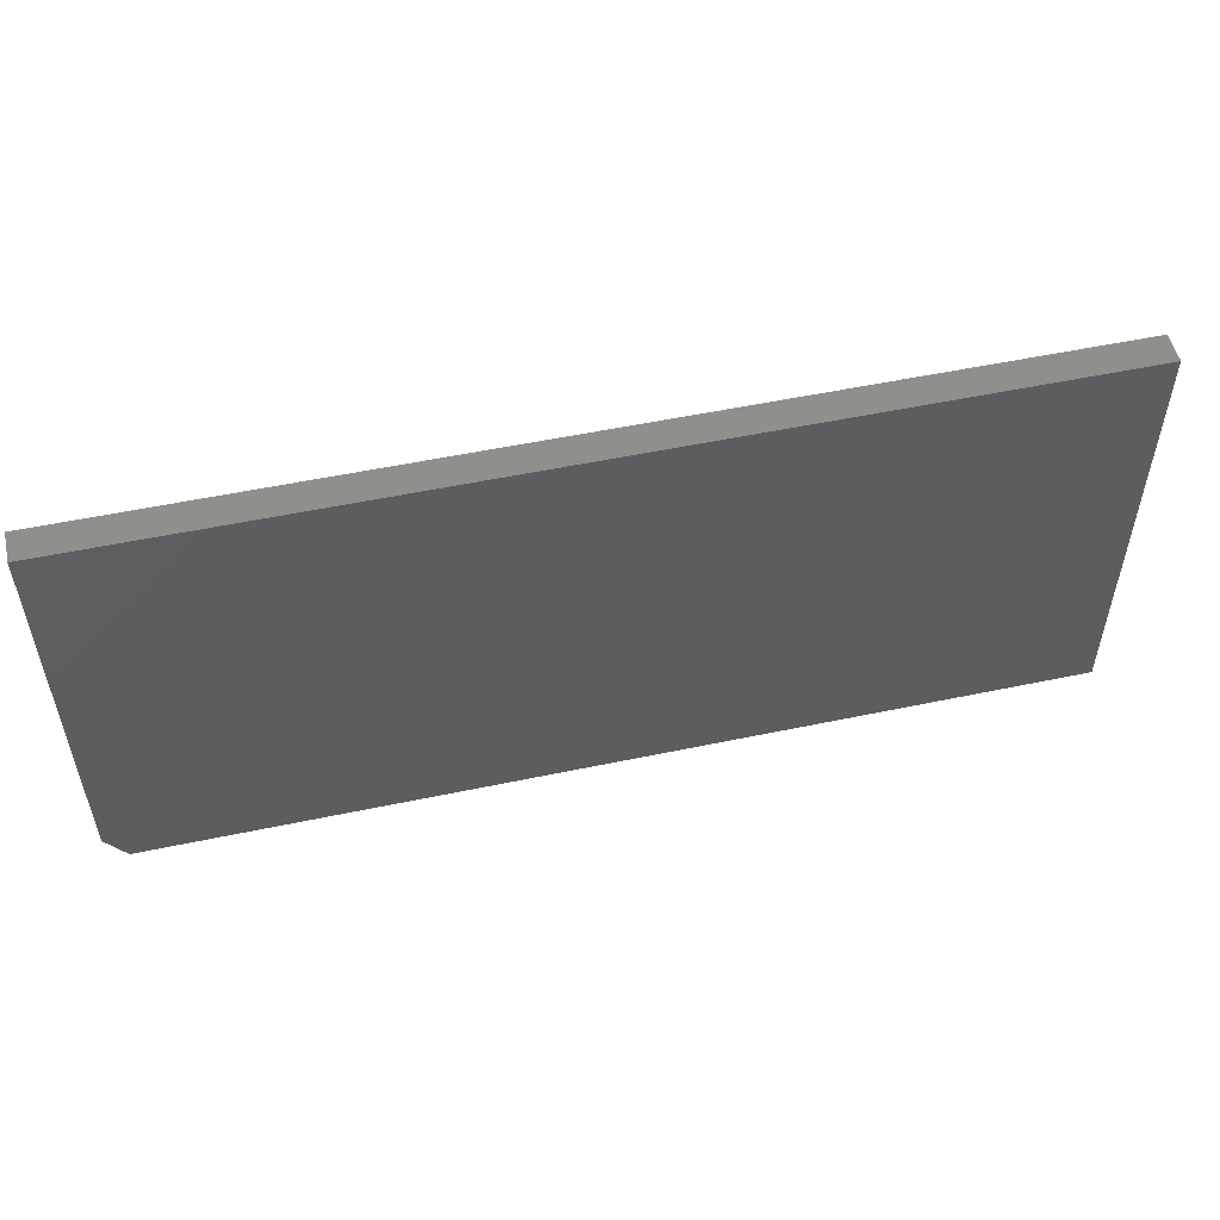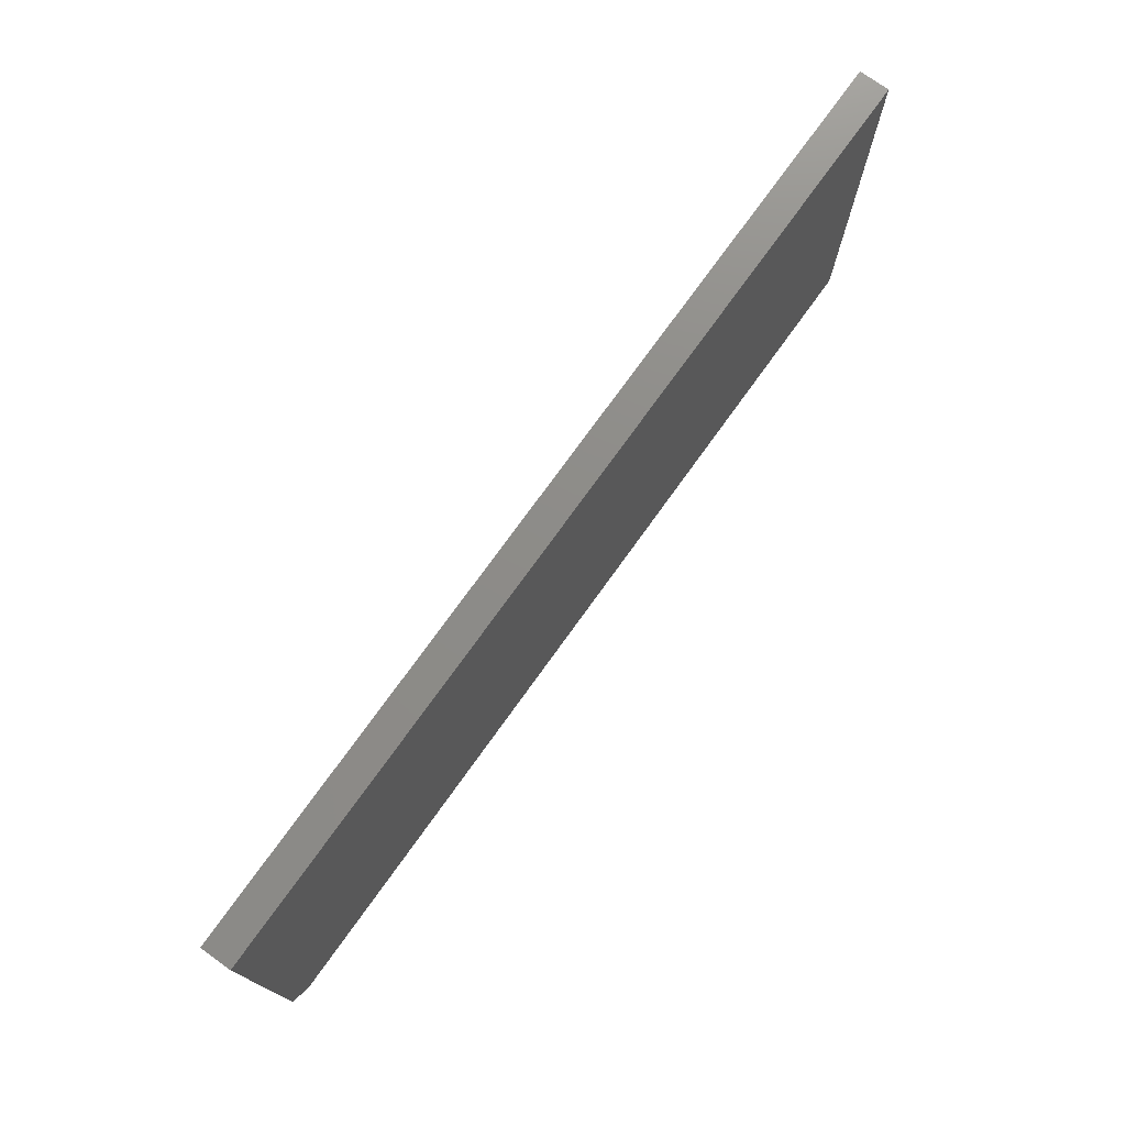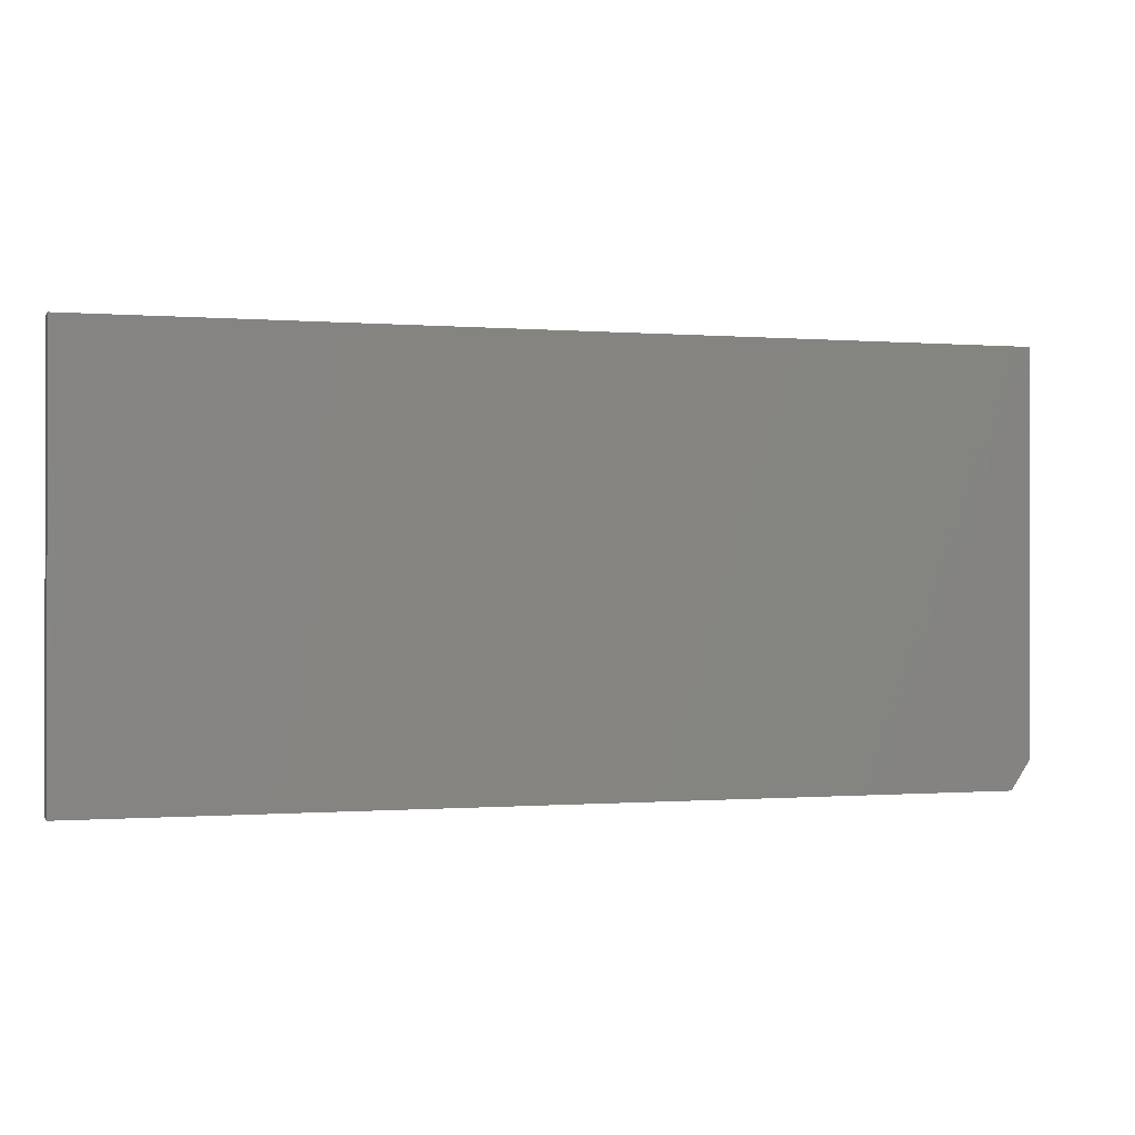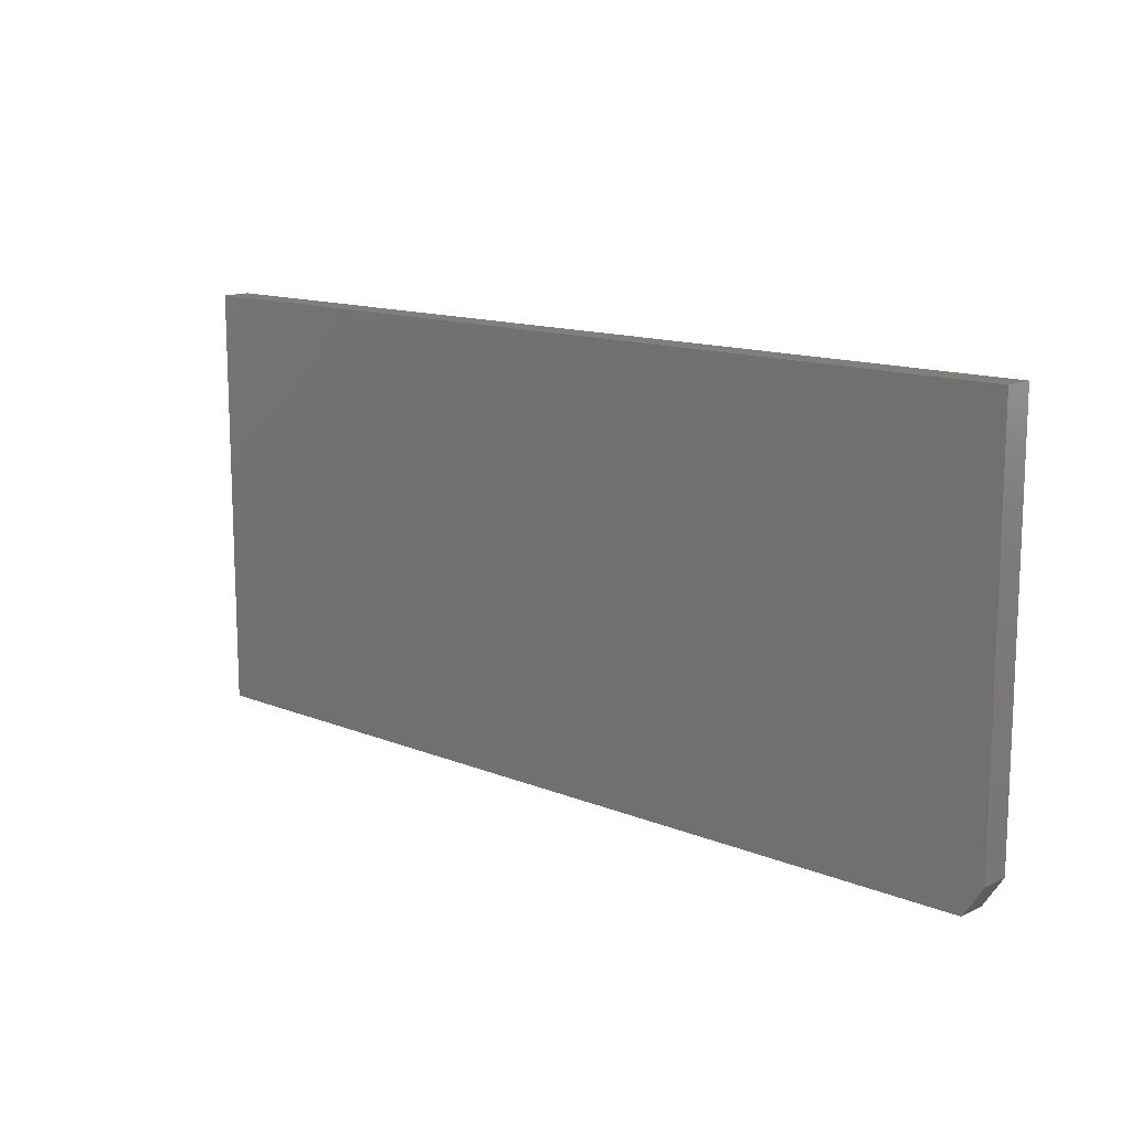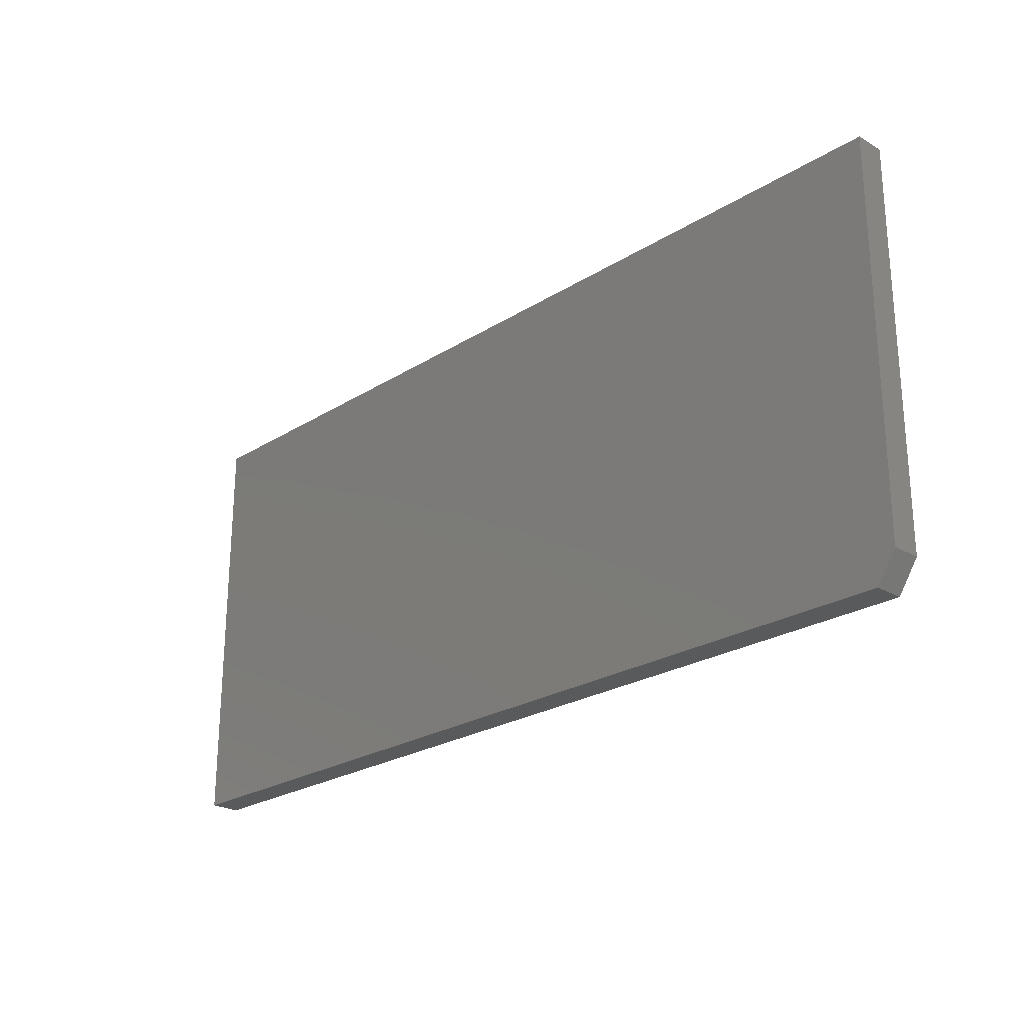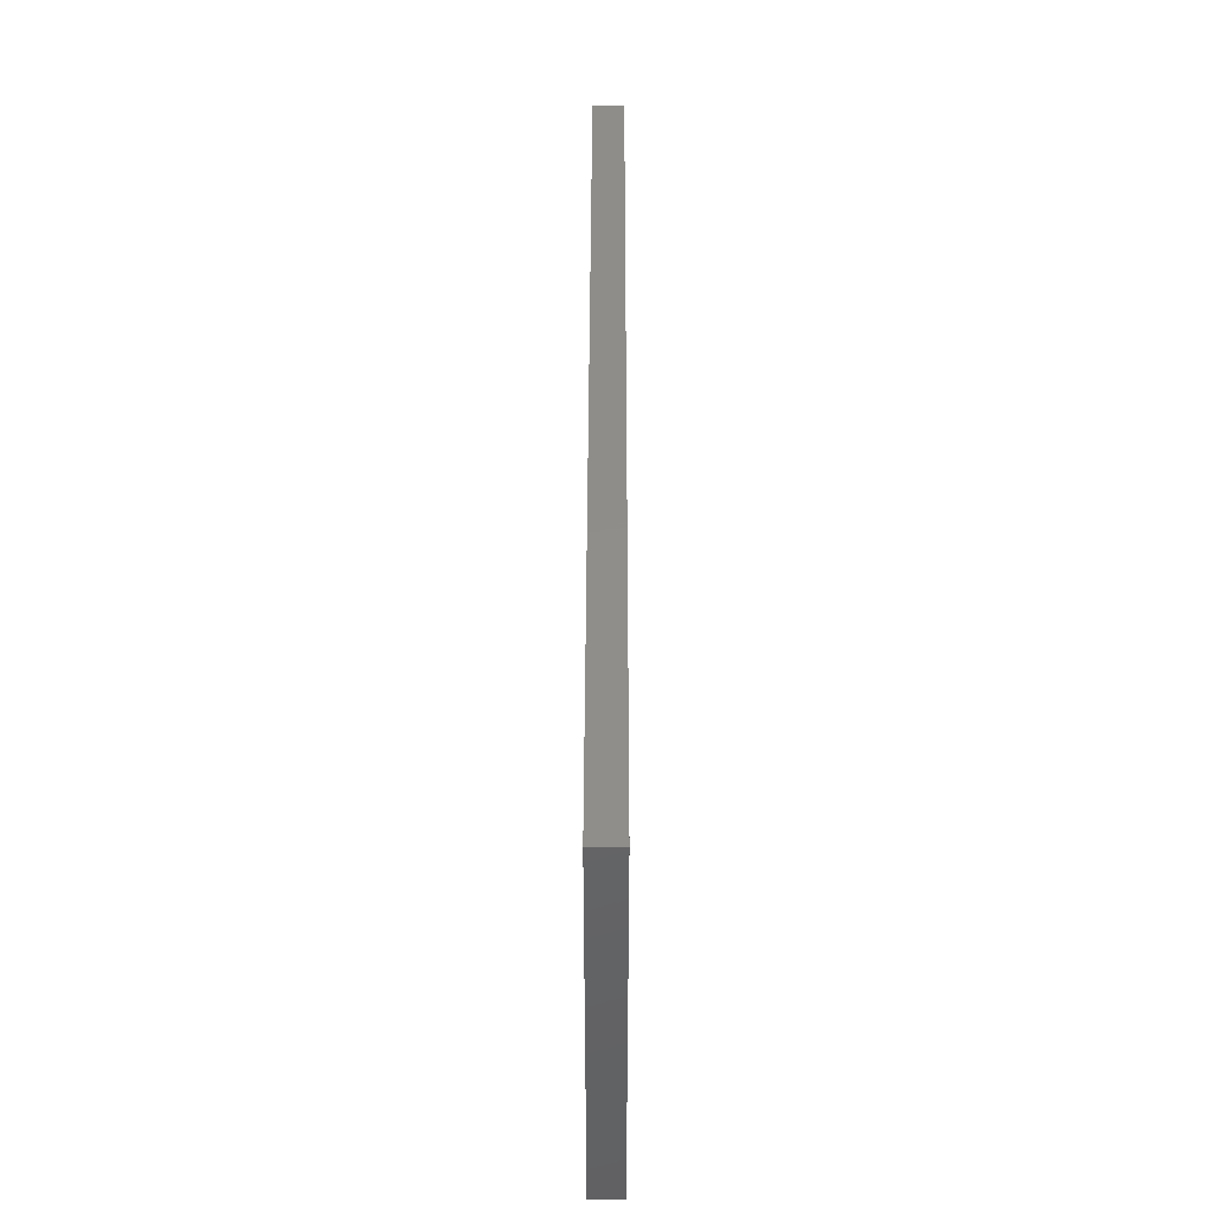
<metadata>
{"format":"stl","ext":"stl","renderer":"f3d","projection":"perspective","resolution":1024,"background":"white","views":[{"elev":53.2,"azim":-12.7,"up":"+Y"},{"elev":75.0,"azim":-54.3,"up":"+Y"},{"elev":-0.4,"azim":163.0,"up":"+Y"},{"elev":13.2,"azim":-137.3,"up":"+Y"},{"elev":-24.1,"azim":-134.0,"up":"+Y"},{"elev":42.4,"azim":-89.9,"up":"+Y"}]}
</metadata>
<code>
# stl→obj: 10 verts, 16 faces
v -0.6719 -0.2969 -0.04688
v -0.7031 -0.25 -0.04688
v 0.75 -0.2969 -0.04688
v -0.7031 0.3762 -0.04688
v 0.75 0.3762 -0.04688
v 0.75 0.3762 0
v -0.7031 0.3762 0
v 0.75 -0.2969 0
v -0.7031 -0.25 0
v -0.6719 -0.2969 0
f 1 2 3
f 3 2 4
f 3 4 5
f 6 7 8
f 8 7 9
f 8 9 10
f 4 2 7
f 7 2 9
f 1 3 10
f 10 3 8
f 9 2 10
f 10 2 1
f 5 4 6
f 6 4 7
f 3 5 8
f 8 5 6

</code>
